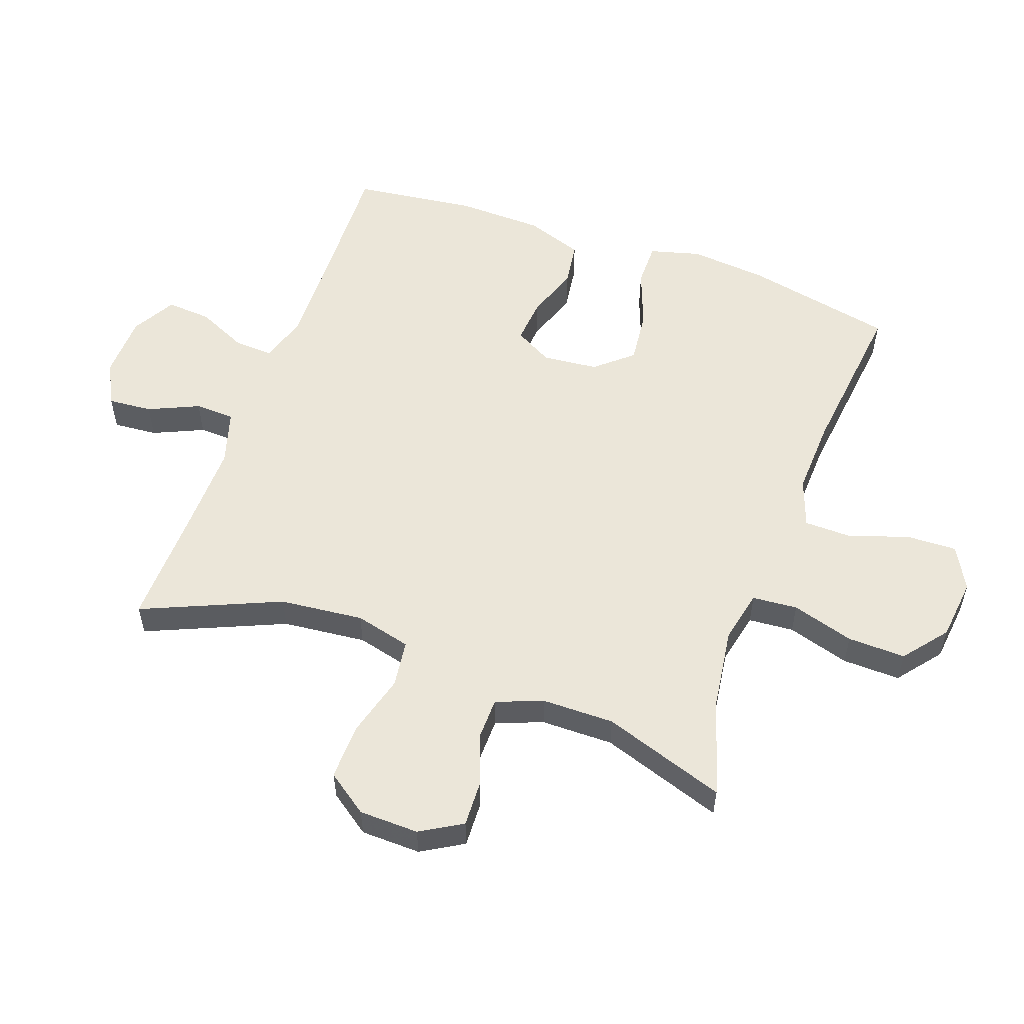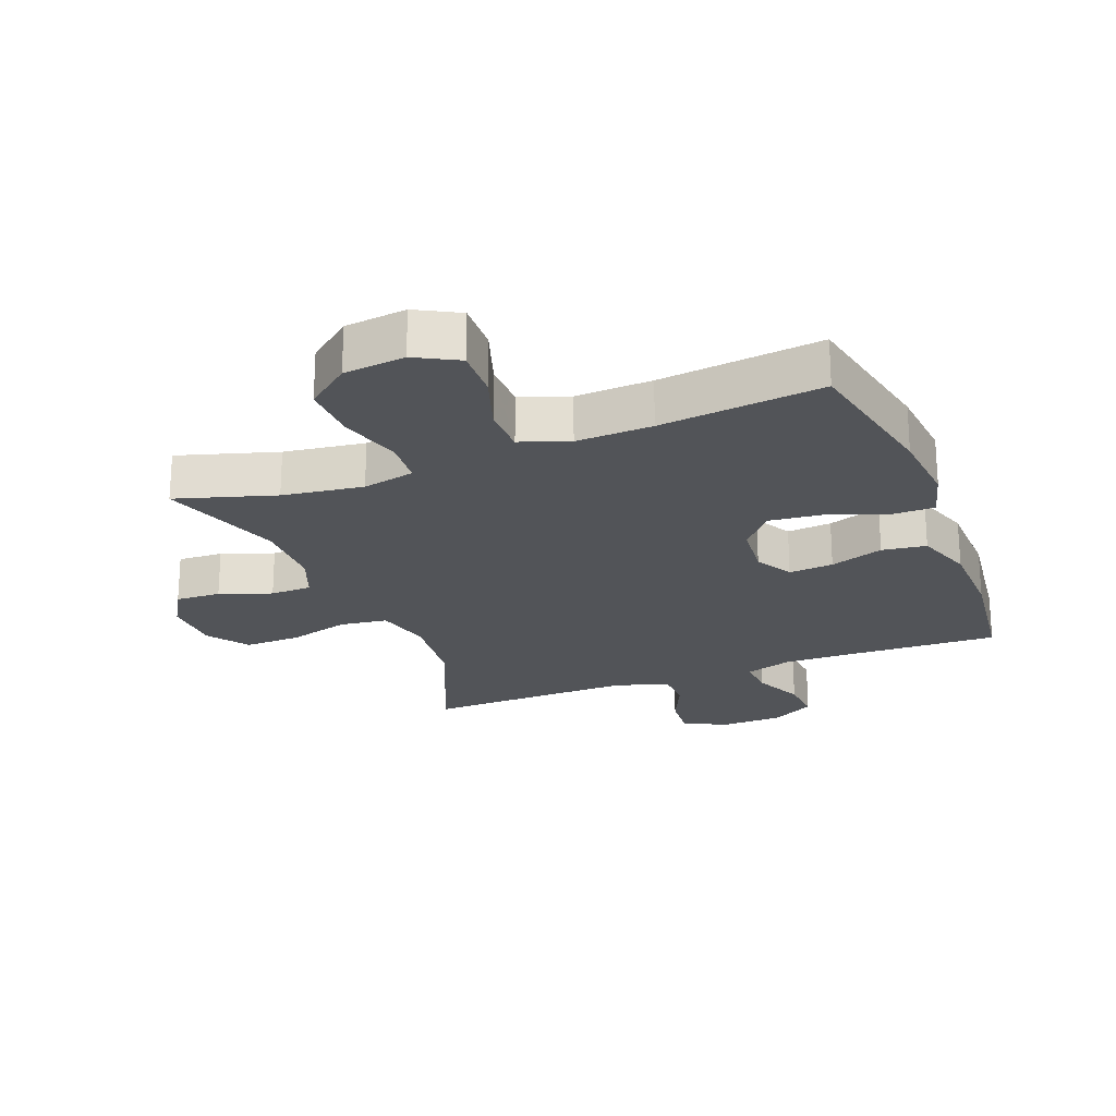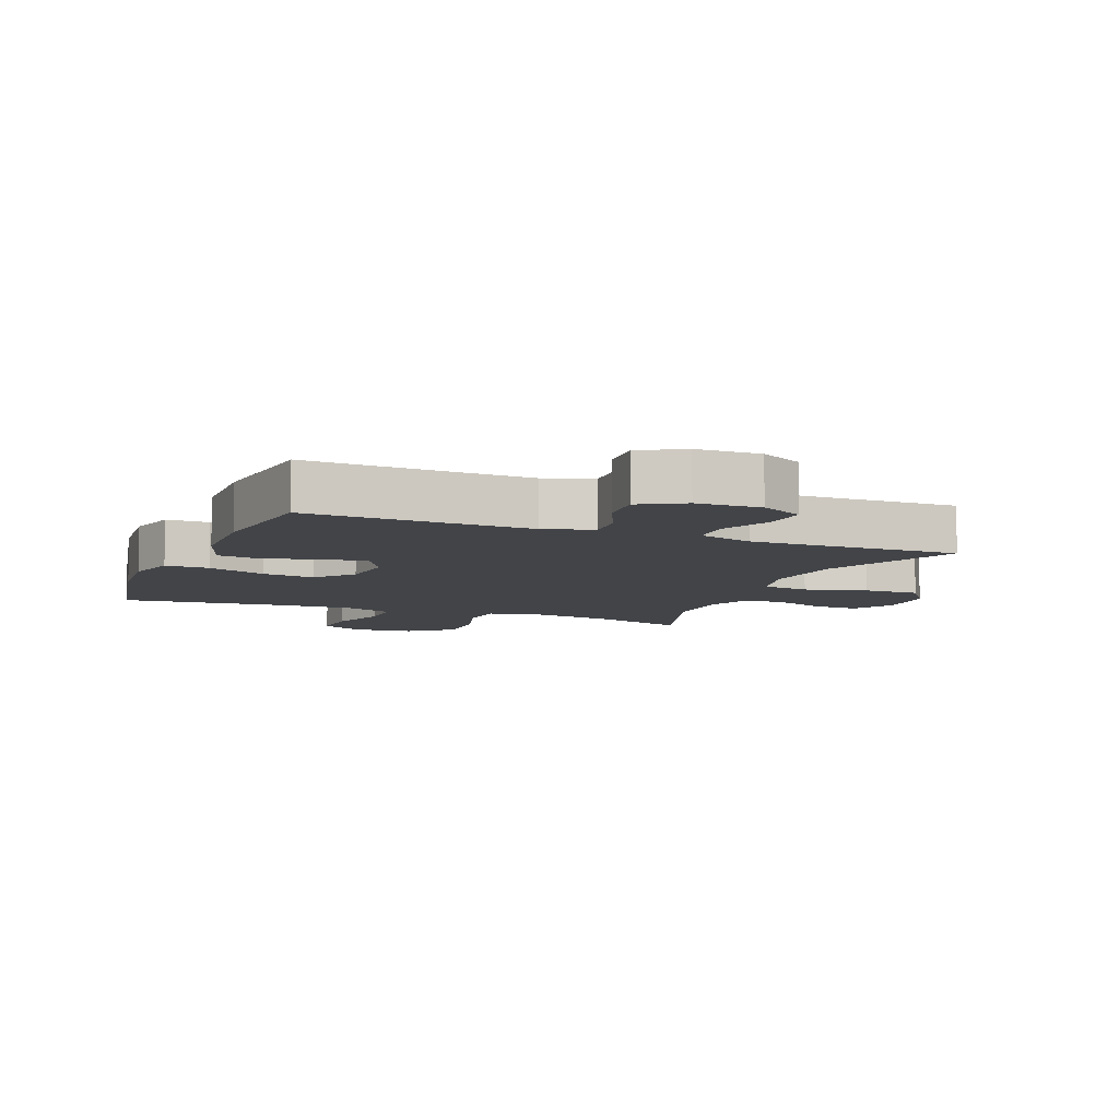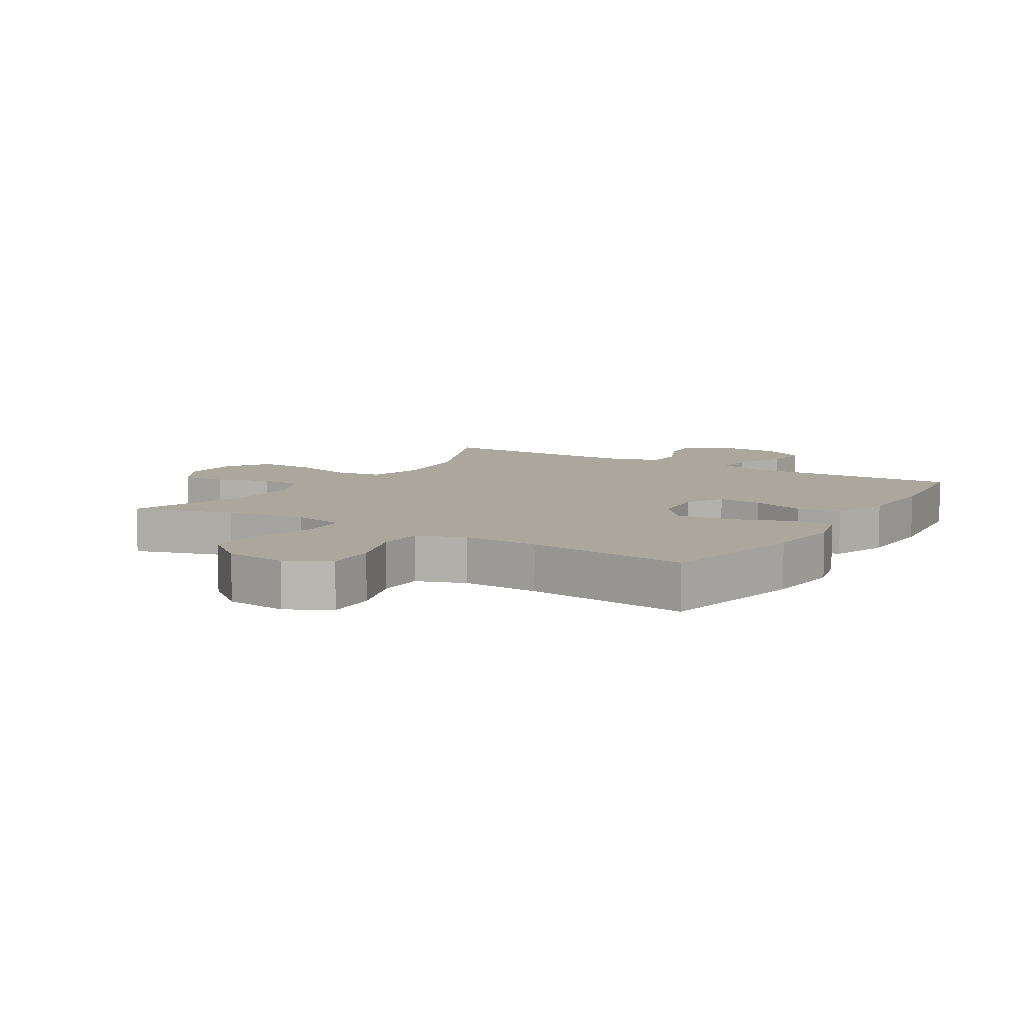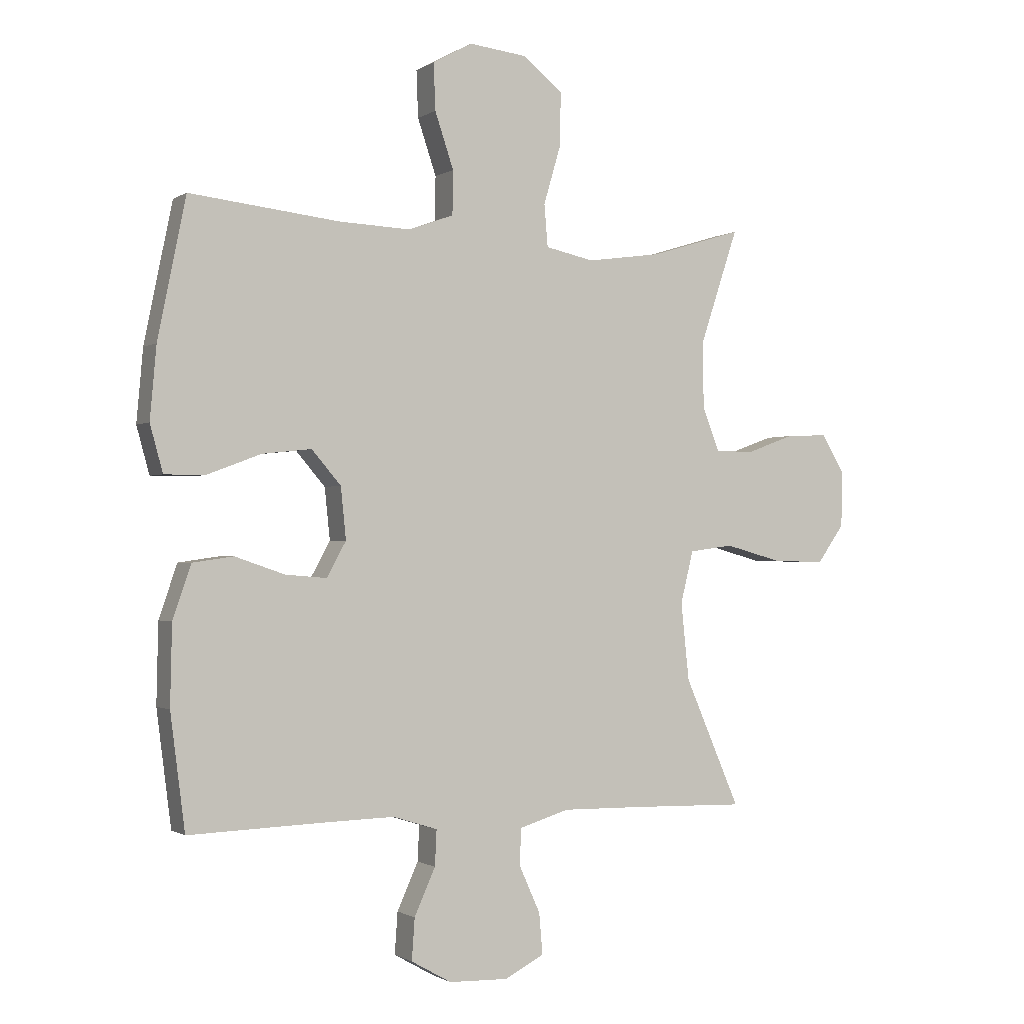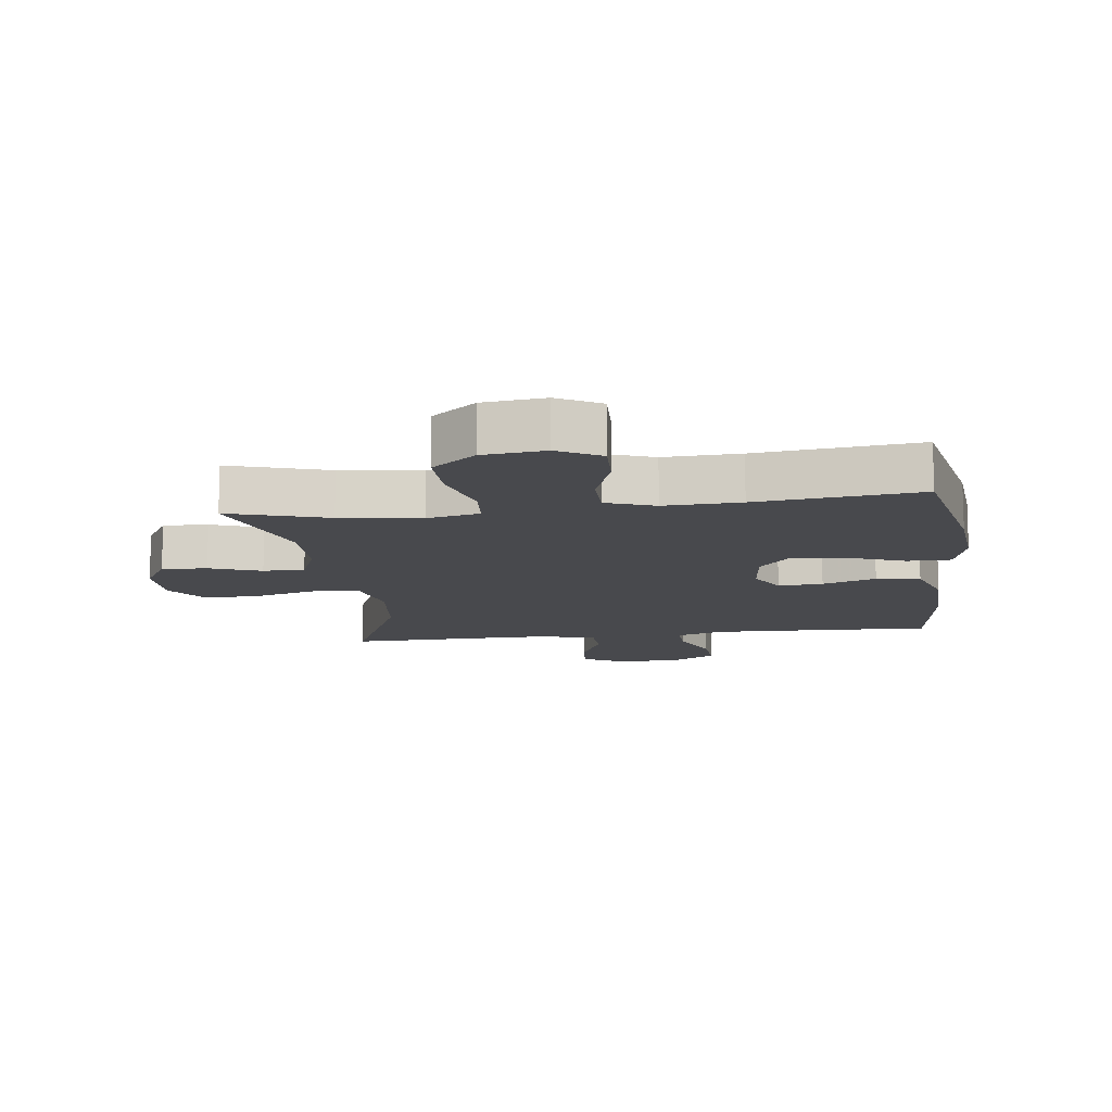
<metadata>
{"format":"obj","ext":"obj","renderer":"f3d","projection":"perspective","resolution":1024,"background":"white","views":[{"elev":55.3,"azim":-70.1,"up":"+Y"},{"elev":-22.8,"azim":21.4,"up":"+Y"},{"elev":-8.0,"azim":158.0,"up":"+Y"},{"elev":8.4,"azim":31.6,"up":"+Y"},{"elev":-1.0,"azim":153.8,"up":"+Z"},{"elev":-12.5,"azim":7.3,"up":"+Y"}]}
</metadata>
<code>
v 0.5 0.07 -0.5
v 0.269 0.07 -0.492
v 0.148 0.07 -0.489
v 0.072 0.07 -0.513
v 0.075 0.07 -0.574
v 0.111 0.07 -0.654
v 0.116 0.07 -0.725
v 0.047 0.07 -0.764
v -0.054 0.07 -0.767
v -0.122 0.07 -0.732
v -0.116 0.07 -0.662
v -0.08 0.07 -0.582
v -0.082 0.07 -0.519
v -0.168 0.07 -0.493
v -0.302 0.07 -0.495
v -0.5 0.07 -0.5
v -0.405 0.07 -0.281
v -0.391 0.07 -0.148
v -0.413 0.07 -0.059
v -0.488 0.07 -0.049
v -0.587 0.07 -0.076
v -0.676 0.07 -0.078
v -0.722 0.07 -0.013
v -0.724 0.07 0.082
v -0.685 0.07 0.148
v -0.613 0.07 0.145
v -0.531 0.07 0.115
v -0.465 0.07 0.116
v -0.436 0.07 0.19
v -0.435 0.07 0.305
v -0.5 0.07 0.5
v -0.343 0.07 0.452
v -0.215 0.07 0.434
v -0.132 0.07 0.452
v -0.126 0.07 0.524
v -0.155 0.07 0.623
v -0.157 0.07 0.715
v -0.088 0.07 0.77
v 0.01 0.07 0.781
v 0.078 0.07 0.744
v 0.075 0.07 0.664
v 0.043 0.07 0.569
v 0.044 0.07 0.494
v 0.121 0.07 0.466
v 0.242 0.07 0.471
v 0.5 0.07 0.5
v 0.548 0.07 0.263
v 0.559 0.07 0.14
v 0.537 0.07 0.06
v 0.468 0.07 0.06
v 0.375 0.07 0.095
v 0.291 0.07 0.104
v 0.241 0.07 0.046
v 0.232 0.07 -0.042
v 0.265 0.07 -0.102
v 0.336 0.07 -0.096
v 0.421 0.07 -0.067
v 0.491 0.07 -0.077
v 0.522 0.07 -0.168
v 0.525 0.07 -0.304
v 0.5 0 -0.5
v 0.269 0 -0.492
v 0.148 0 -0.489
v 0.072 0 -0.513
v 0.075 0 -0.574
v 0.111 0 -0.654
v 0.116 0 -0.725
v 0.047 0 -0.764
v -0.054 0 -0.767
v -0.122 0 -0.732
v -0.116 0 -0.662
v -0.08 0 -0.582
v -0.082 0 -0.519
v -0.168 0 -0.493
v -0.302 0 -0.495
v -0.5 0 -0.5
v -0.405 0 -0.281
v -0.391 0 -0.148
v -0.413 0 -0.059
v -0.488 0 -0.049
v -0.587 0 -0.076
v -0.676 0 -0.078
v -0.722 0 -0.013
v -0.724 0 0.082
v -0.685 0 0.148
v -0.613 0 0.145
v -0.531 0 0.115
v -0.465 0 0.116
v -0.436 0 0.19
v -0.435 0 0.305
v -0.5 0 0.5
v -0.343 0 0.452
v -0.215 0 0.434
v -0.132 0 0.452
v -0.126 0 0.524
v -0.155 0 0.623
v -0.157 0 0.715
v -0.088 0 0.77
v 0.01 0 0.781
v 0.078 0 0.744
v 0.075 0 0.664
v 0.043 0 0.569
v 0.044 0 0.494
v 0.121 0 0.466
v 0.242 0 0.471
v 0.5 0 0.5
v 0.548 0 0.263
v 0.559 0 0.14
v 0.537 0 0.06
v 0.468 0 0.06
v 0.375 0 0.095
v 0.291 0 0.104
v 0.241 0 0.046
v 0.232 0 -0.042
v 0.265 0 -0.102
v 0.336 0 -0.096
v 0.421 0 -0.067
v 0.491 0 -0.077
v 0.522 0 -0.168
v 0.525 0 -0.304
f 60 1 2
f 59 60 2
f 58 59 2
f 57 58 2
f 56 57 2
f 55 56 2 3
f 54 55 3 4
f 53 54 4
f 49 50 51
f 48 49 51
f 47 48 51
f 46 47 51
f 45 46 51
f 44 45 51 52
f 43 44 52 53
f 40 41 42
f 39 40 42
f 38 39 42
f 37 38 42
f 36 37 42
f 35 36 42
f 34 35 42 43
f 30 31 32
f 29 30 32 33
f 28 29 33 34
f 25 26 27
f 24 25 27
f 23 24 27
f 22 23 27
f 21 22 27
f 20 21 27
f 19 20 27 28
f 15 16 17
f 14 15 17 18
f 13 14 18 19
f 10 11 12
f 9 10 12
f 8 9 12
f 7 8 12
f 6 7 12
f 5 6 12
f 4 5 12 13
f 34 43 53
f 28 34 53
f 19 28 53
f 13 19 53
f 4 13 53
f 62 61 120
f 62 120 119
f 62 119 118
f 62 118 117
f 62 117 116
f 63 62 116 115
f 64 63 115 114
f 64 114 113
f 111 110 109
f 111 109 108
f 111 108 107
f 111 107 106
f 111 106 105
f 112 111 105 104
f 113 112 104 103
f 102 101 100
f 102 100 99
f 102 99 98
f 102 98 97
f 102 97 96
f 102 96 95
f 103 102 95 94
f 92 91 90
f 93 92 90 89
f 94 93 89 88
f 87 86 85
f 87 85 84
f 87 84 83
f 87 83 82
f 87 82 81
f 87 81 80
f 88 87 80 79
f 77 76 75
f 78 77 75 74
f 79 78 74 73
f 72 71 70
f 72 70 69
f 72 69 68
f 72 68 67
f 72 67 66
f 72 66 65
f 73 72 65 64
f 113 103 94
f 113 94 88
f 113 88 79
f 113 79 73
f 113 73 64
f 1 61 62 2
f 2 62 63 3
f 3 63 64 4
f 4 64 65 5
f 5 65 66 6
f 6 66 67 7
f 7 67 68 8
f 8 68 69 9
f 9 69 70 10
f 10 70 71 11
f 11 71 72 12
f 12 72 73 13
f 13 73 74 14
f 14 74 75 15
f 15 75 76 16
f 16 76 77 17
f 17 77 78 18
f 18 78 79 19
f 19 79 80 20
f 20 80 81 21
f 21 81 82 22
f 22 82 83 23
f 23 83 84 24
f 24 84 85 25
f 25 85 86 26
f 26 86 87 27
f 27 87 88 28
f 28 88 89 29
f 29 89 90 30
f 30 90 91 31
f 31 91 92 32
f 32 92 93 33
f 33 93 94 34
f 34 94 95 35
f 35 95 96 36
f 36 96 97 37
f 37 97 98 38
f 38 98 99 39
f 39 99 100 40
f 40 100 101 41
f 41 101 102 42
f 42 102 103 43
f 43 103 104 44
f 44 104 105 45
f 45 105 106 46
f 46 106 107 47
f 47 107 108 48
f 48 108 109 49
f 49 109 110 50
f 50 110 111 51
f 51 111 112 52
f 52 112 113 53
f 53 113 114 54
f 54 114 115 55
f 55 115 116 56
f 56 116 117 57
f 57 117 118 58
f 58 118 119 59
f 59 119 120 60
f 60 120 61 1

</code>
